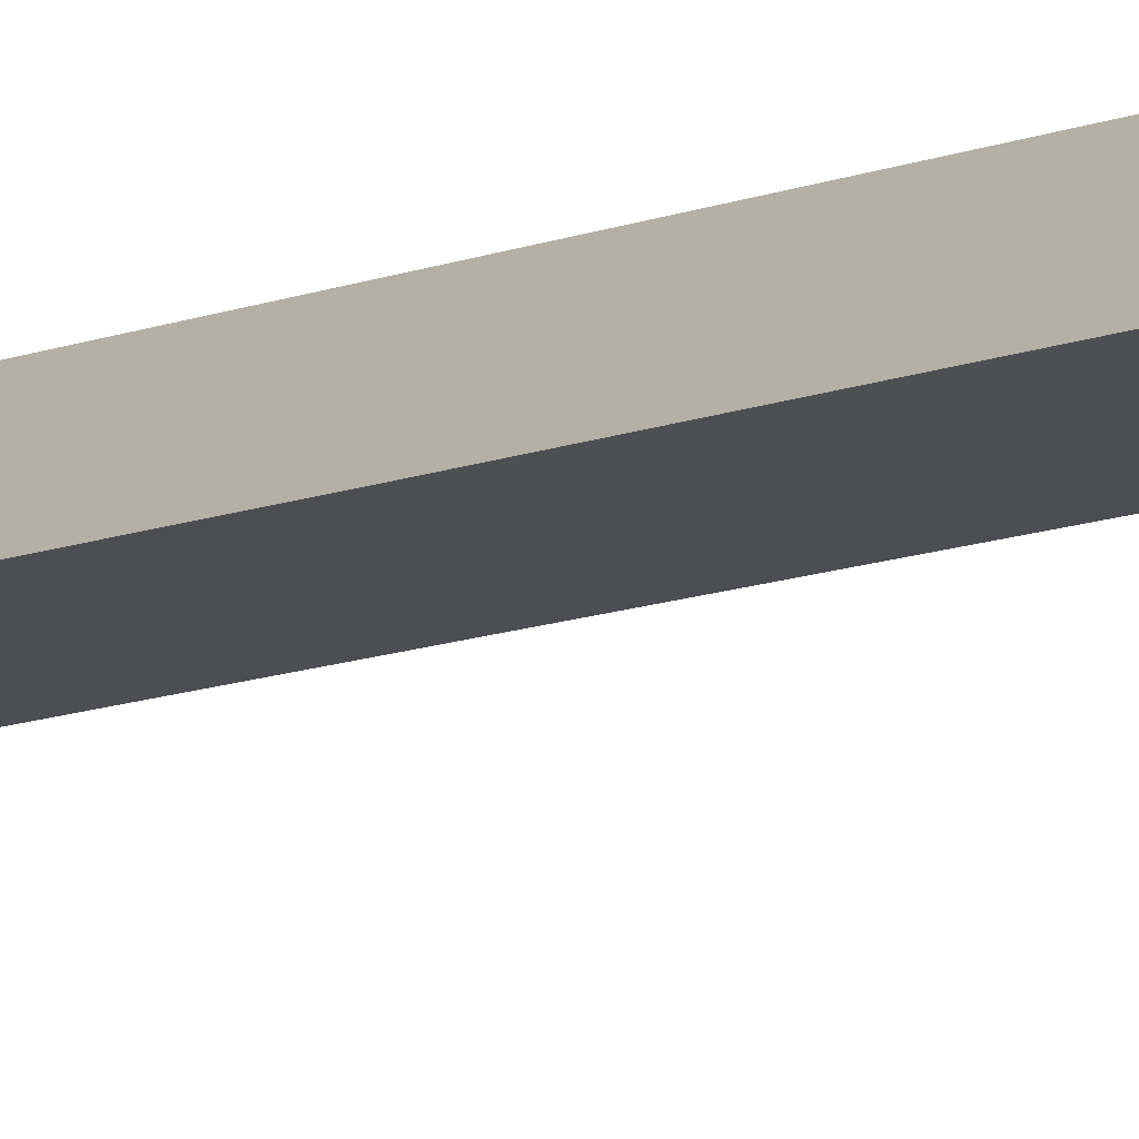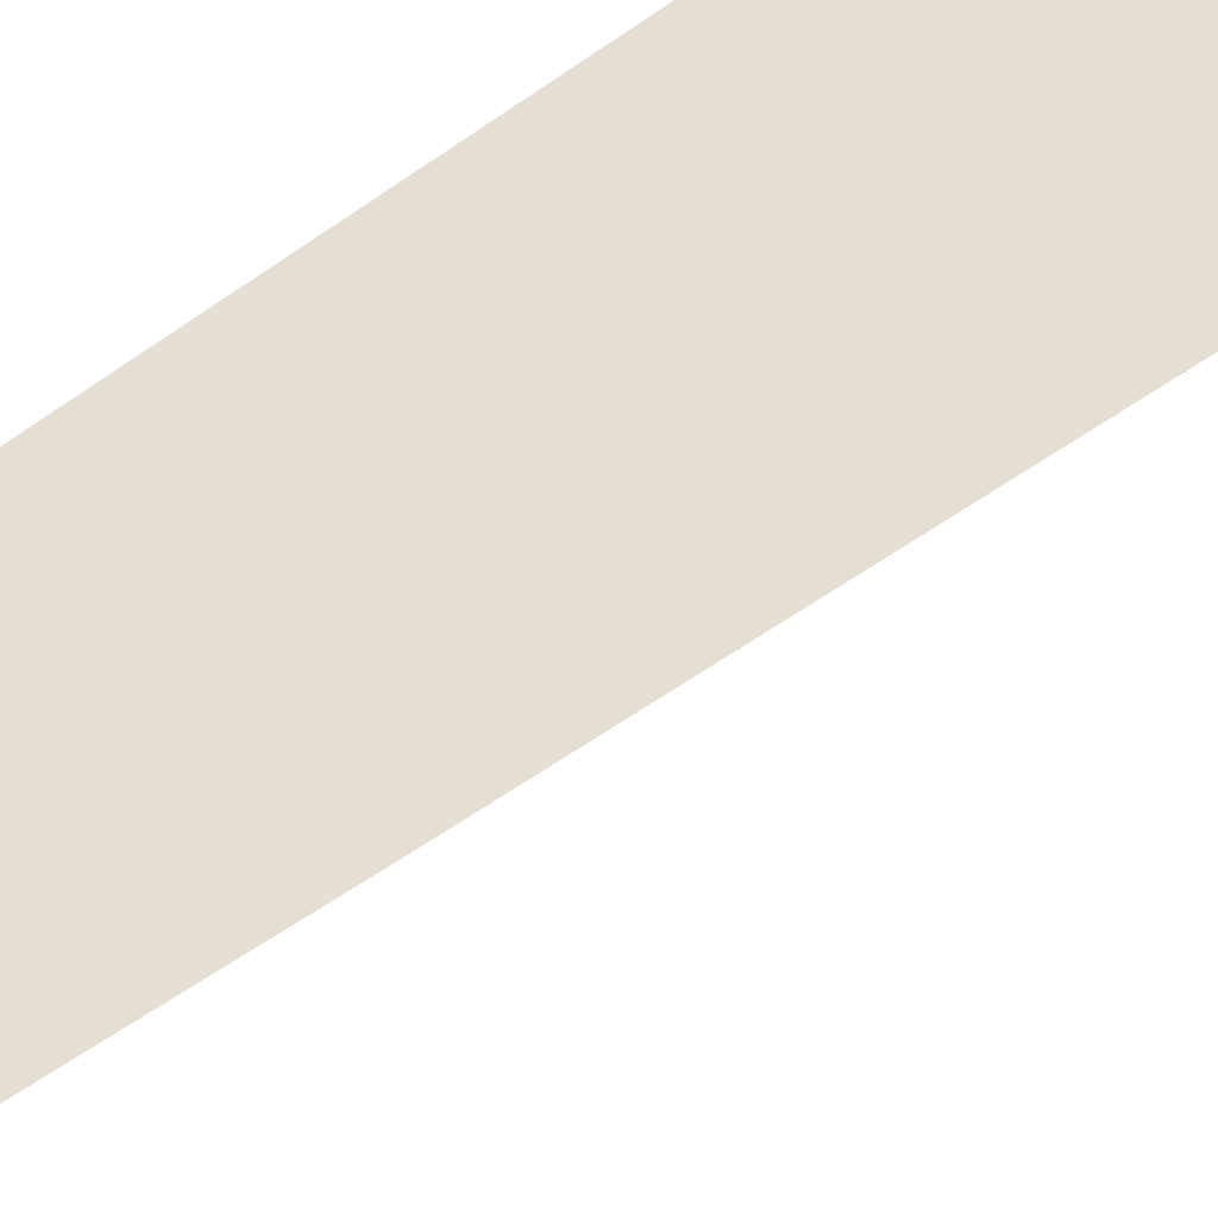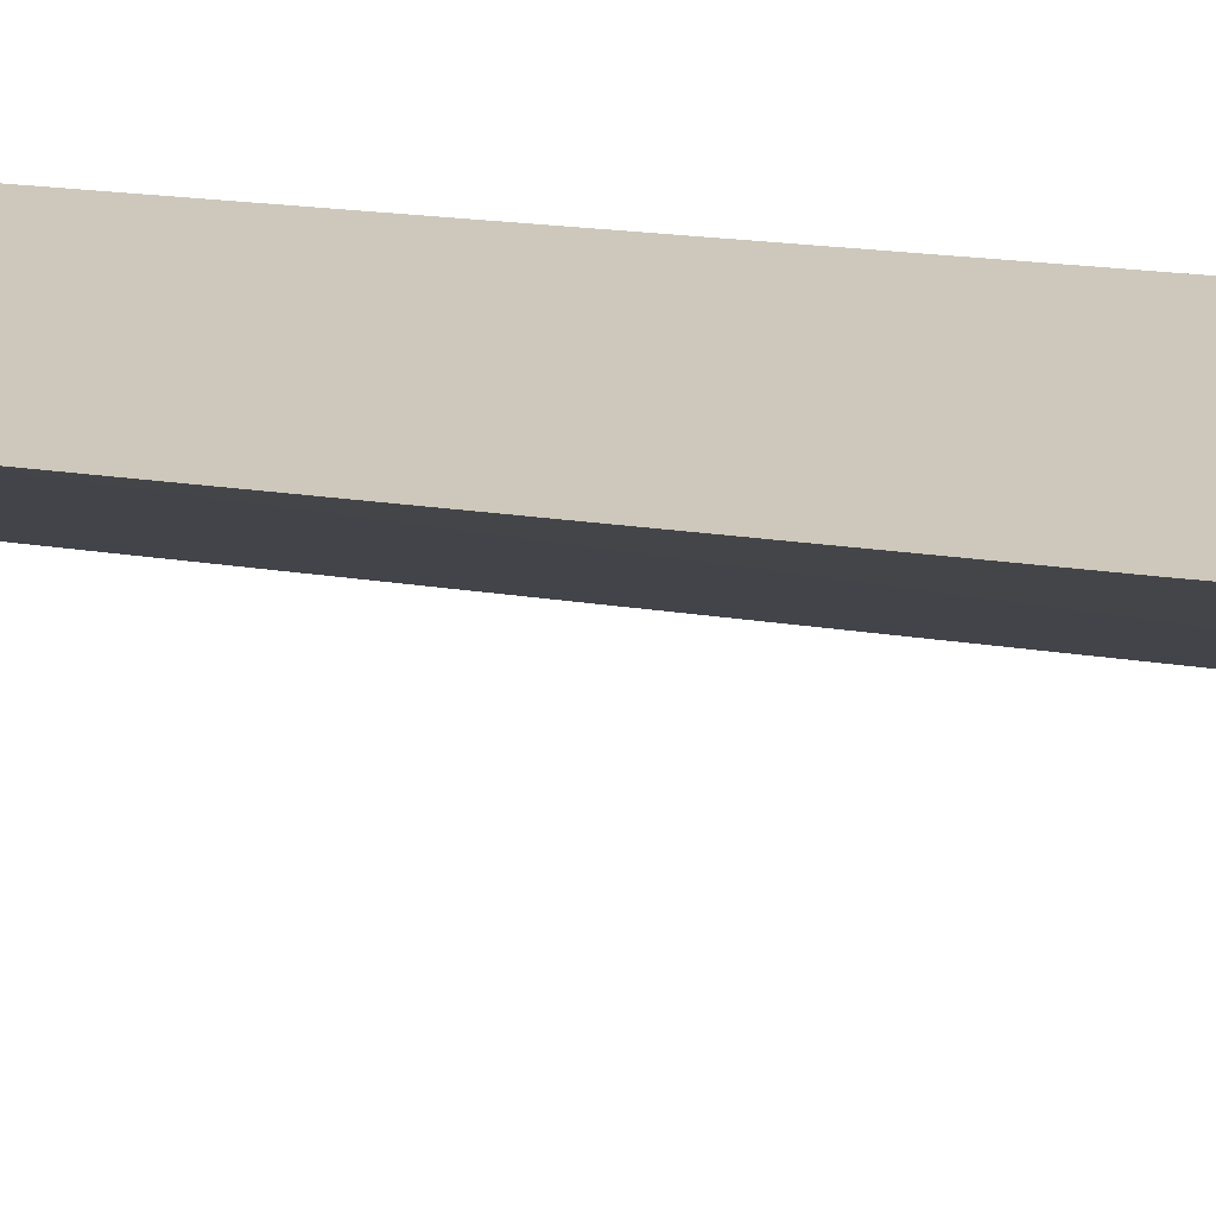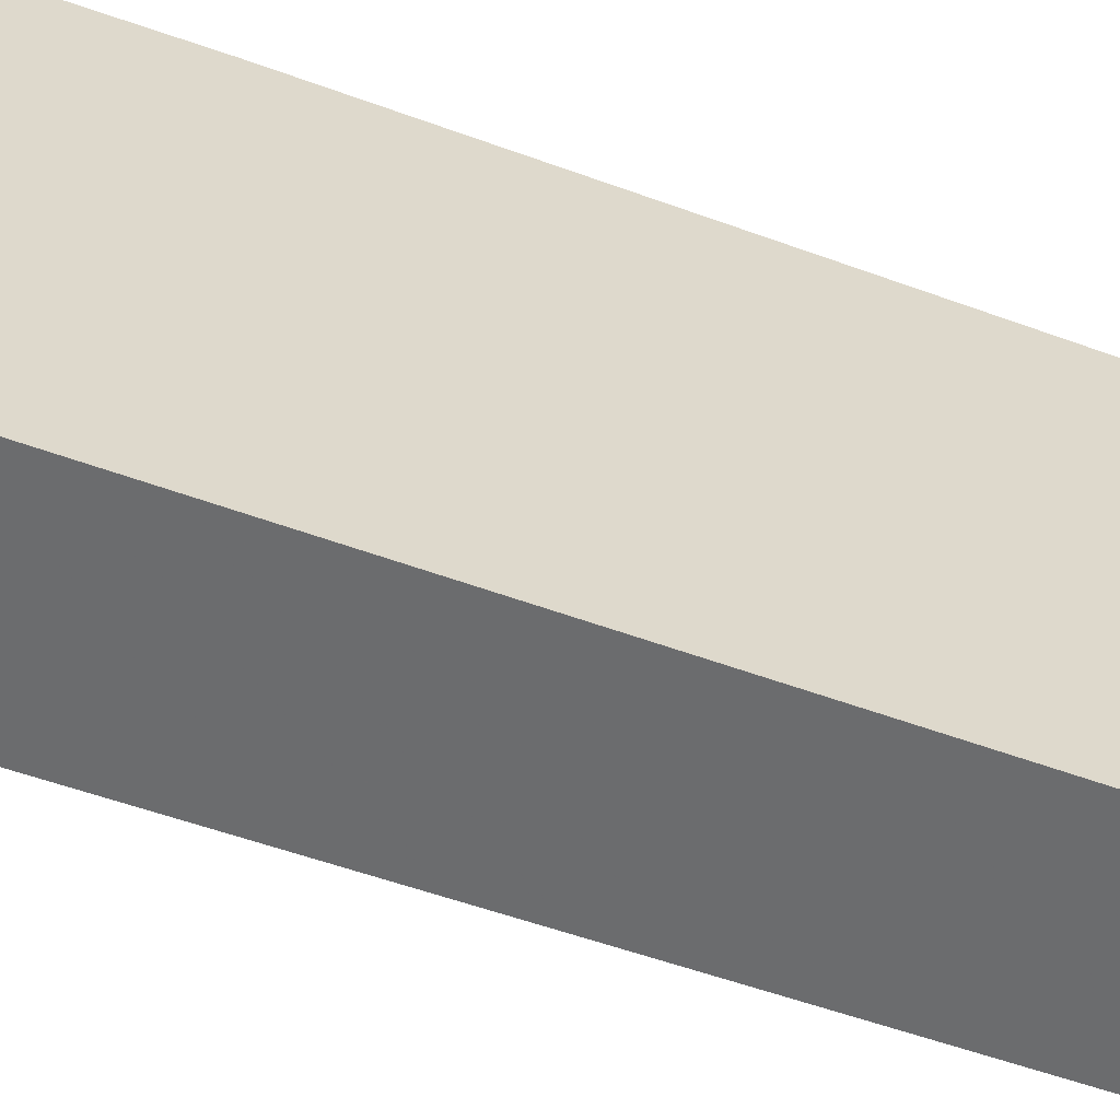
<metadata>
{"format":"obj","ext":"obj","renderer":"f3d","projection":"perspective","resolution":1024,"background":"white","views":[{"elev":11.5,"azim":-138.8,"up":"+Z"},{"elev":37.1,"azim":-138.3,"up":"+Z"},{"elev":22.0,"azim":-78.2,"up":"+Z"},{"elev":32.1,"azim":120.6,"up":"+Z"}]}
</metadata>
<code>
v 0.004141 0.004901 -0.001701
v 0.004144 0.005079 -0.001701
v 0.004648 0.004757 -0.001987
v 0.004648 0.003945 -0.001989
v 0.004648 0.001797 -0.00184
v 0.004648 0.001131 -0.001776
v 0.004645 0.001133 -0.001773
v 0.004591 0.001089 -0.001701
v 0.004161 0.005707 -0.001701
v 0.004196 0.006501 -0.001701
v 0.004648 0.01001 -0.001839
v 0.004648 0.001094 -0.00177
v 0.004648 0.0007039 -0.001701
v 0.004239 0.007292 -0.001701
v 0.004387 0.01001 -0.001701
v 0.004648 0.01148 -0.001701
f 1 2 3
f 1 3 4
f 1 4 5
f 1 5 6
f 1 6 7
f 1 7 8
f 1 8 13
f 1 13 16
f 1 16 15
f 1 15 14
f 1 14 10
f 1 10 9
f 1 9 2
f 2 9 3
f 3 9 10
f 3 10 11
f 3 11 16
f 3 16 13
f 3 13 12
f 3 12 6
f 3 6 5
f 3 5 4
f 6 12 7
f 7 12 8
f 8 12 13
f 10 14 11
f 11 14 15
f 11 15 16

</code>
